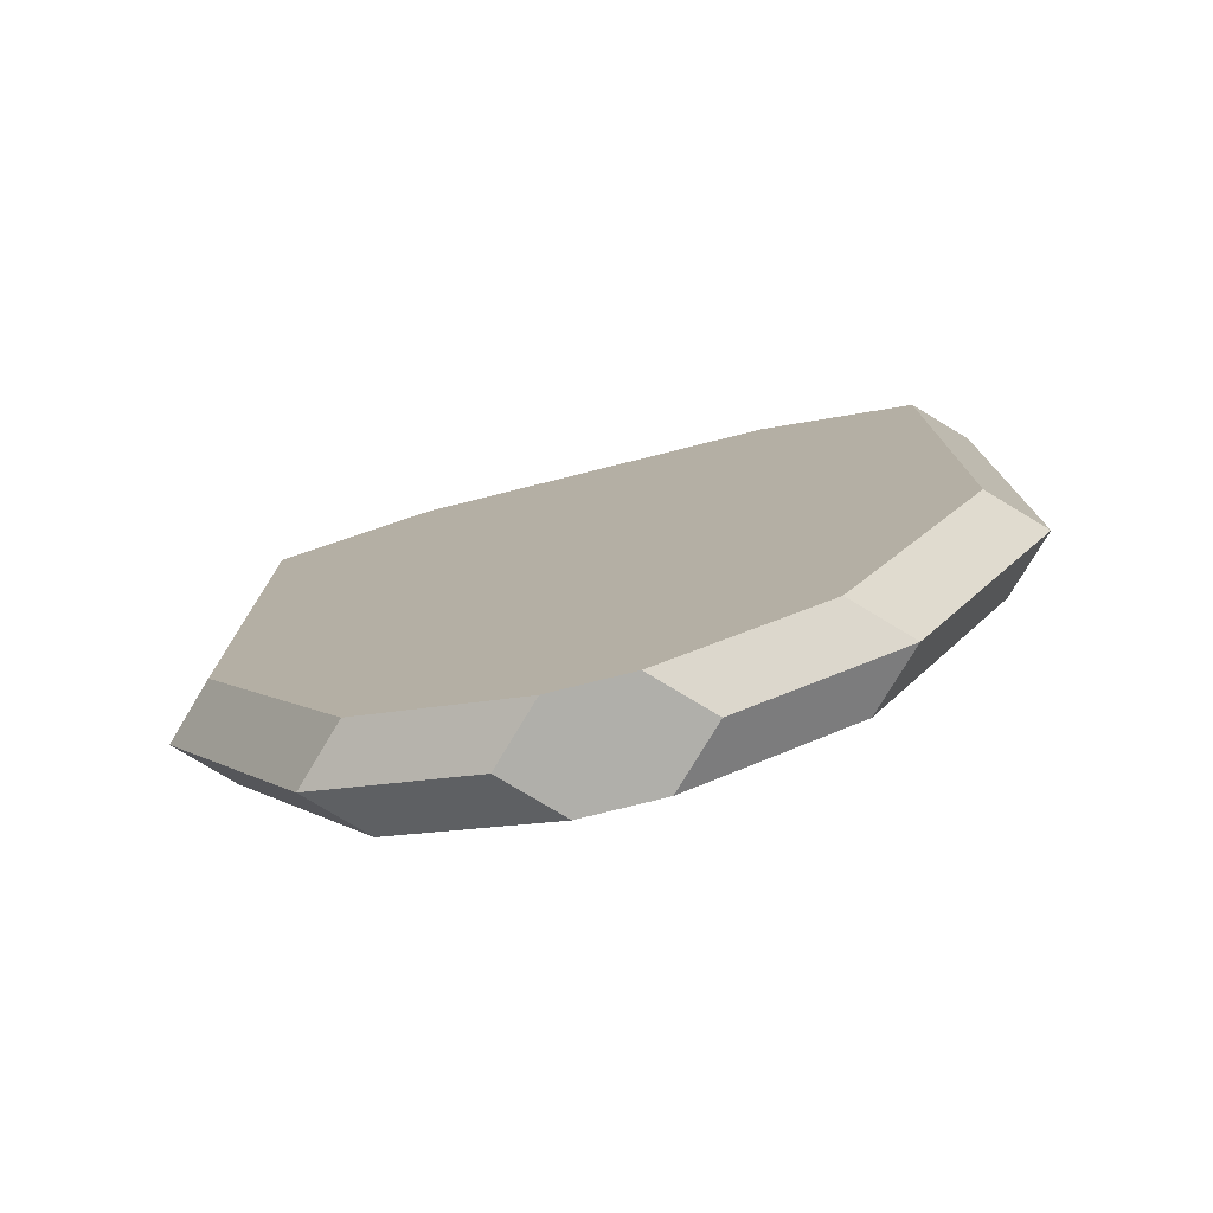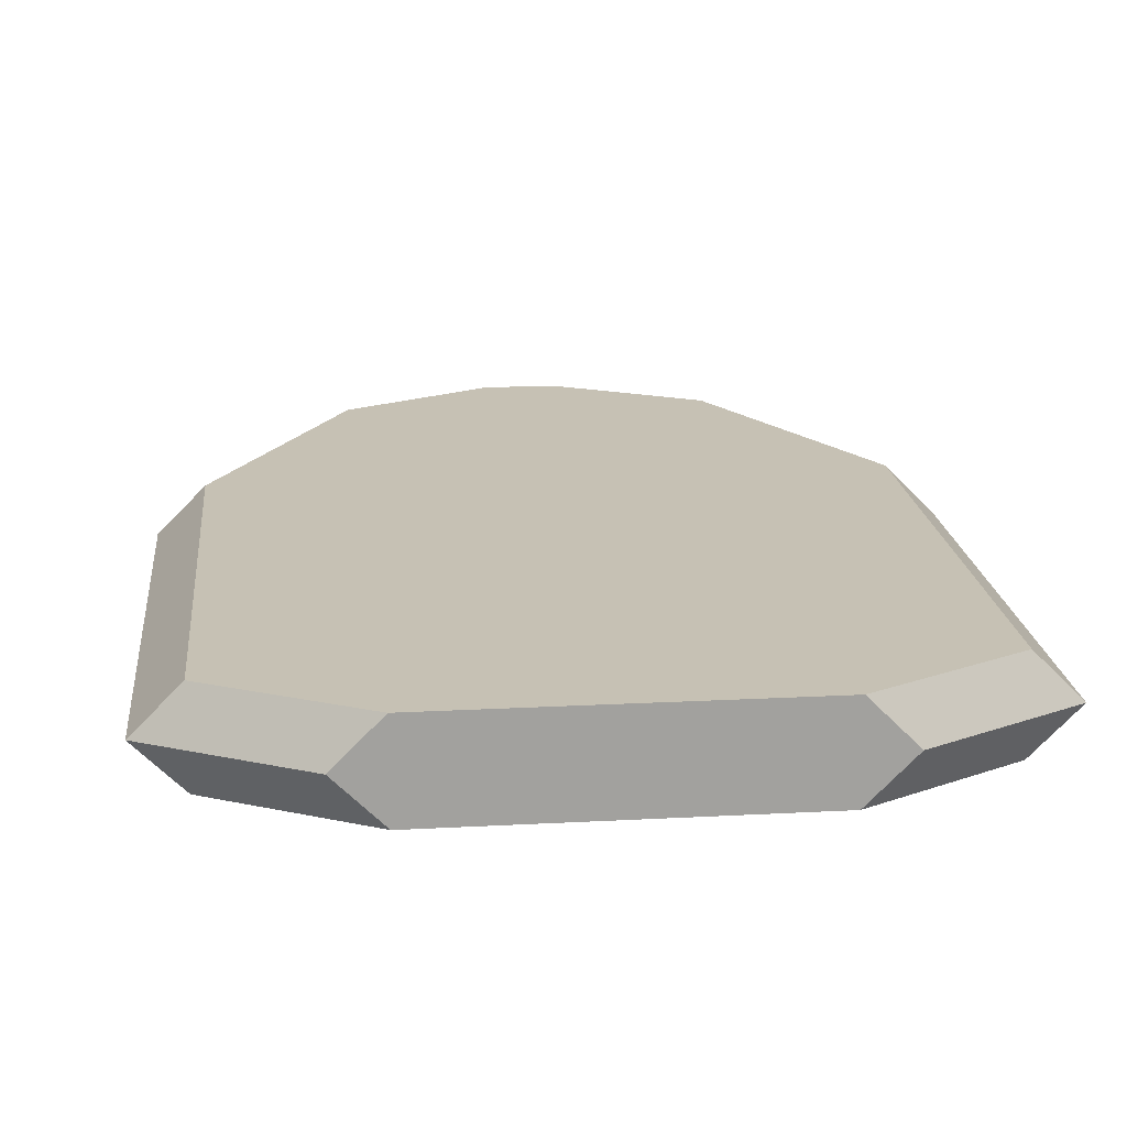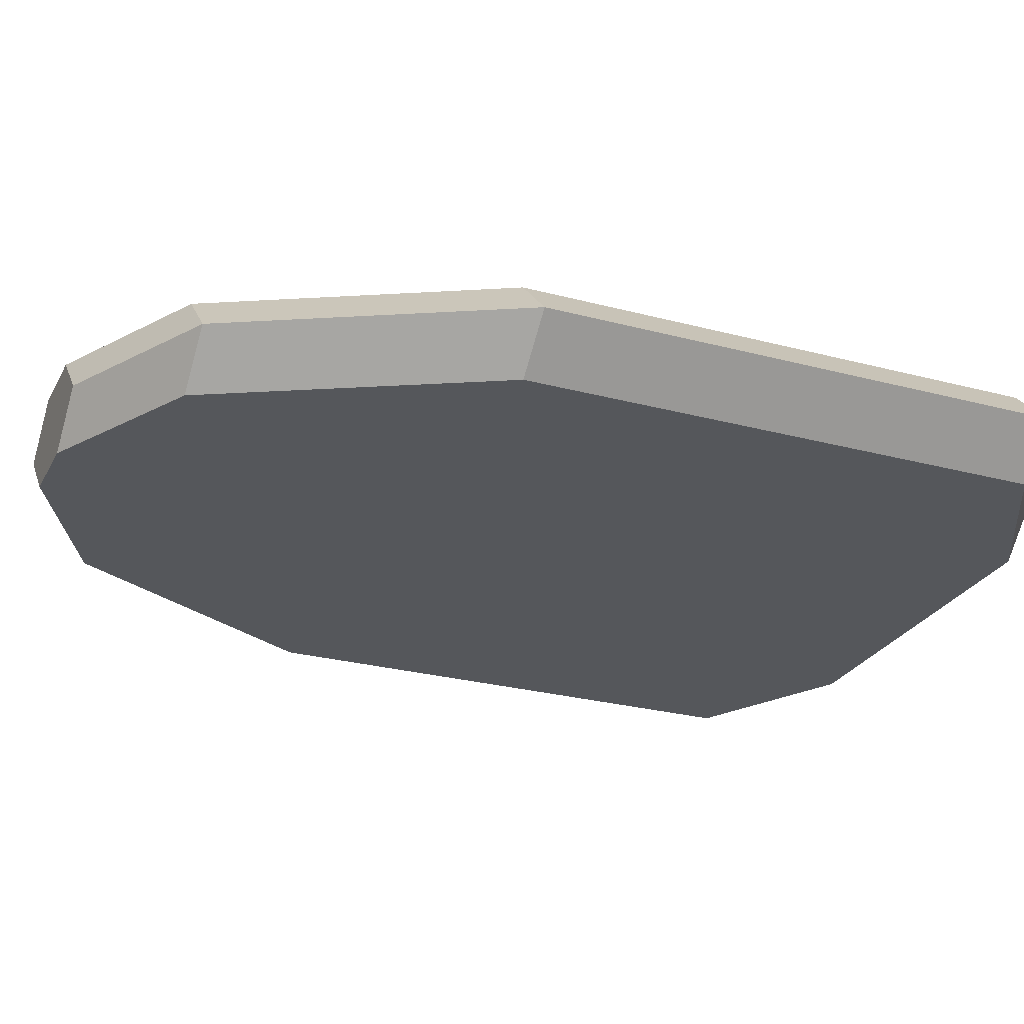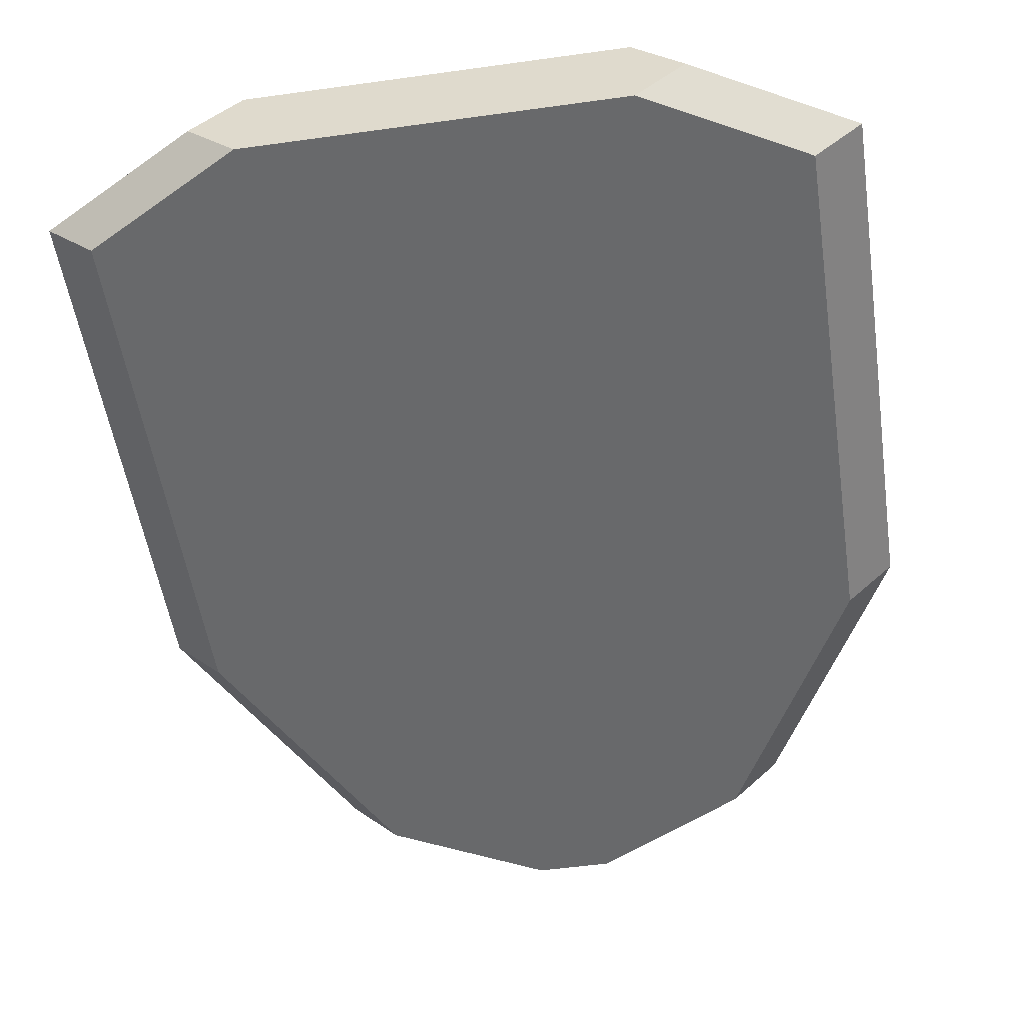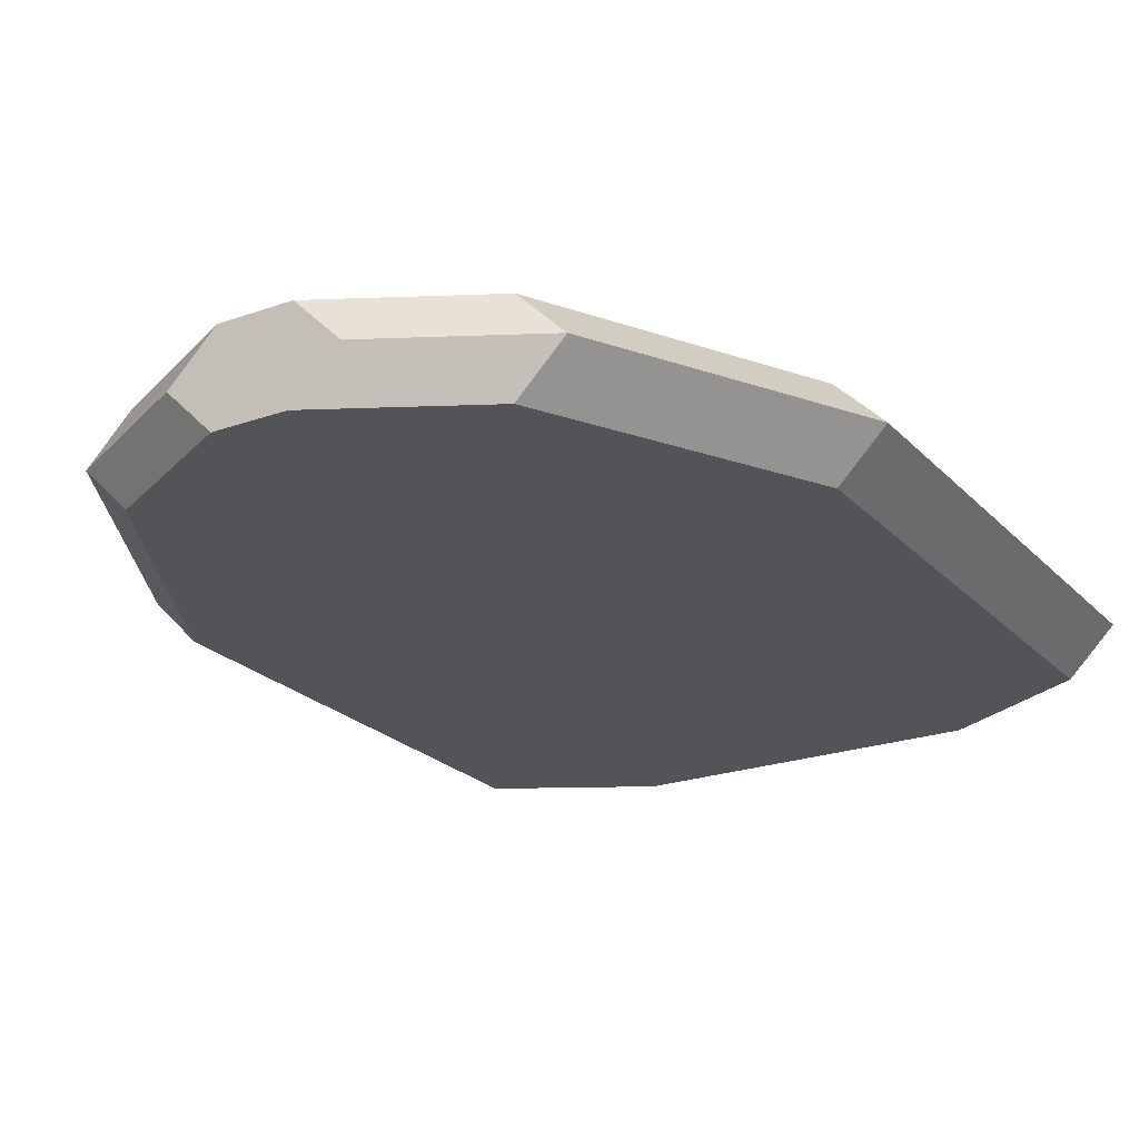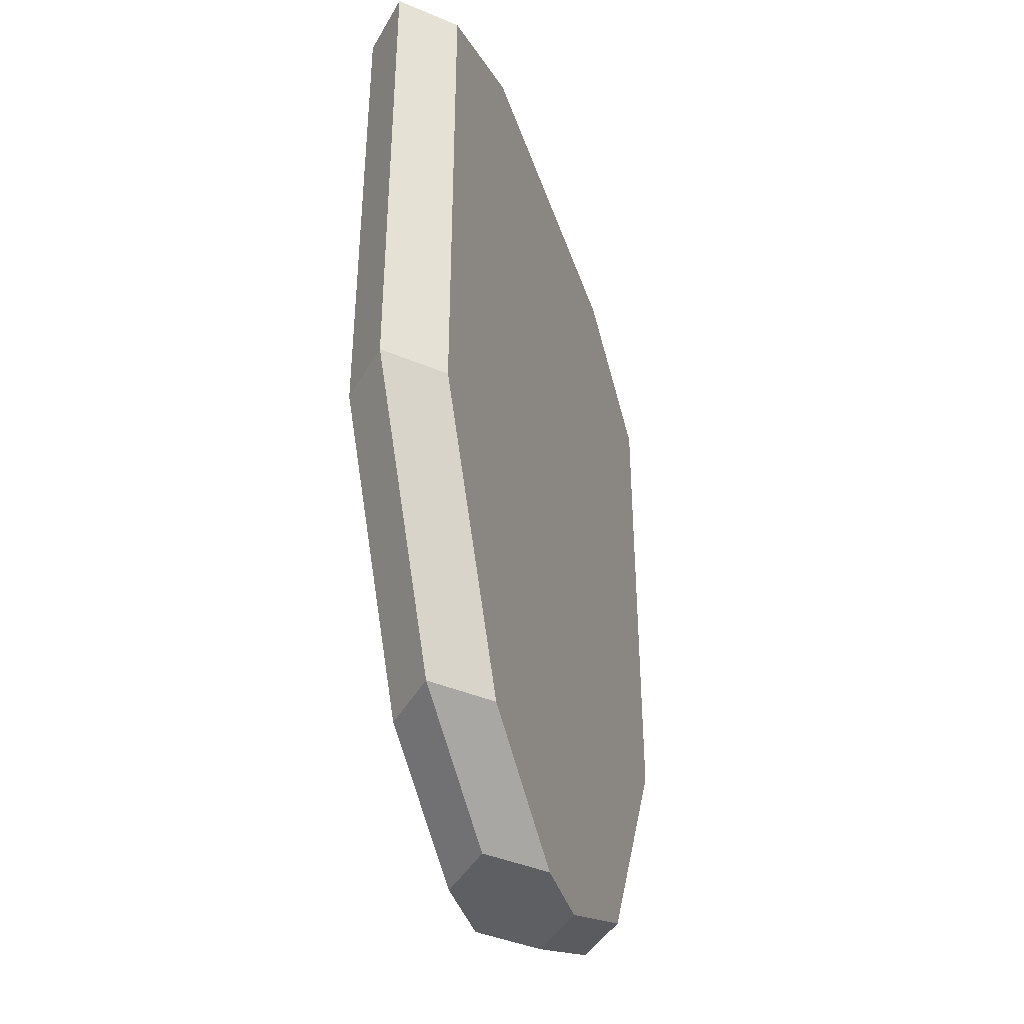
<metadata>
{"format":"obj","ext":"obj","renderer":"f3d","projection":"perspective","resolution":1024,"background":"white","views":[{"elev":-78.0,"azim":14.0,"up":"+Y"},{"elev":18.5,"azim":174.1,"up":"+Z"},{"elev":-26.4,"azim":67.2,"up":"+Z"},{"elev":-52.6,"azim":-171.5,"up":"+Z"},{"elev":-22.8,"azim":31.2,"up":"+Z"},{"elev":-41.8,"azim":108.0,"up":"+Y"}]}
</metadata>
<code>
o Shelled_Cube.007
v -0.6828 -0.02869 -0.9716
v -0.923 1.571 -0.9716
v -0.6828 -0.02869 -1.132
v -0.923 1.571 -1.132
v -0.5571 -0.02869 -0.9716
v -0.3168 1.571 -0.9716
v -0.5571 -0.02869 -1.132
v -0.3168 1.571 -1.132
v -1.18 1.431 -0.9716
v -1.18 1.431 -1.132
v -0.05994 1.431 -1.132
v -0.05994 1.431 -0.9716
v -0.9403 0.1057 -1.132
v -0.2996 0.1057 -1.132
v -0.2996 0.1057 -0.9716
v -0.9403 0.1057 -0.9716
v -0.7628 -0.02869 -1.052
v -1.003 1.571 -1.052
v -0.4771 -0.02869 -1.052
v -0.2368 1.571 -1.052
v 0.02006 1.431 -1.052
v -1.26 1.431 -1.052
v -1.02 0.1057 -1.052
v -0.2196 0.1057 -1.052
v -1.18 0.5541 -0.9716
v -1.18 0.5541 -1.132
v -0.05994 0.5541 -1.132
v -0.05994 0.5541 -0.9716
v -1.26 0.5541 -1.052
v 0.02006 0.5541 -1.052
f 22 18 4 10
f 10 4 8 11
f 21 20 6 12
f 12 6 2 9
f 17 19 5 1
f 20 18 2 6
f 28 12 9 25
f 30 21 12 28
f 26 10 11 27
f 29 22 10 26
f 17 23 13 3
f 3 13 14 7
f 19 24 15 5
f 5 15 16 1
f 7 14 24 19
f 1 16 23 17
f 25 9 22 29
f 27 11 21 30
f 8 4 18 20
f 3 7 19 17
f 11 8 20 21
f 9 2 18 22
f 14 27 30 24
f 16 25 29 23
f 23 29 26 13
f 13 26 27 14
f 24 30 28 15
f 15 28 25 16

</code>
